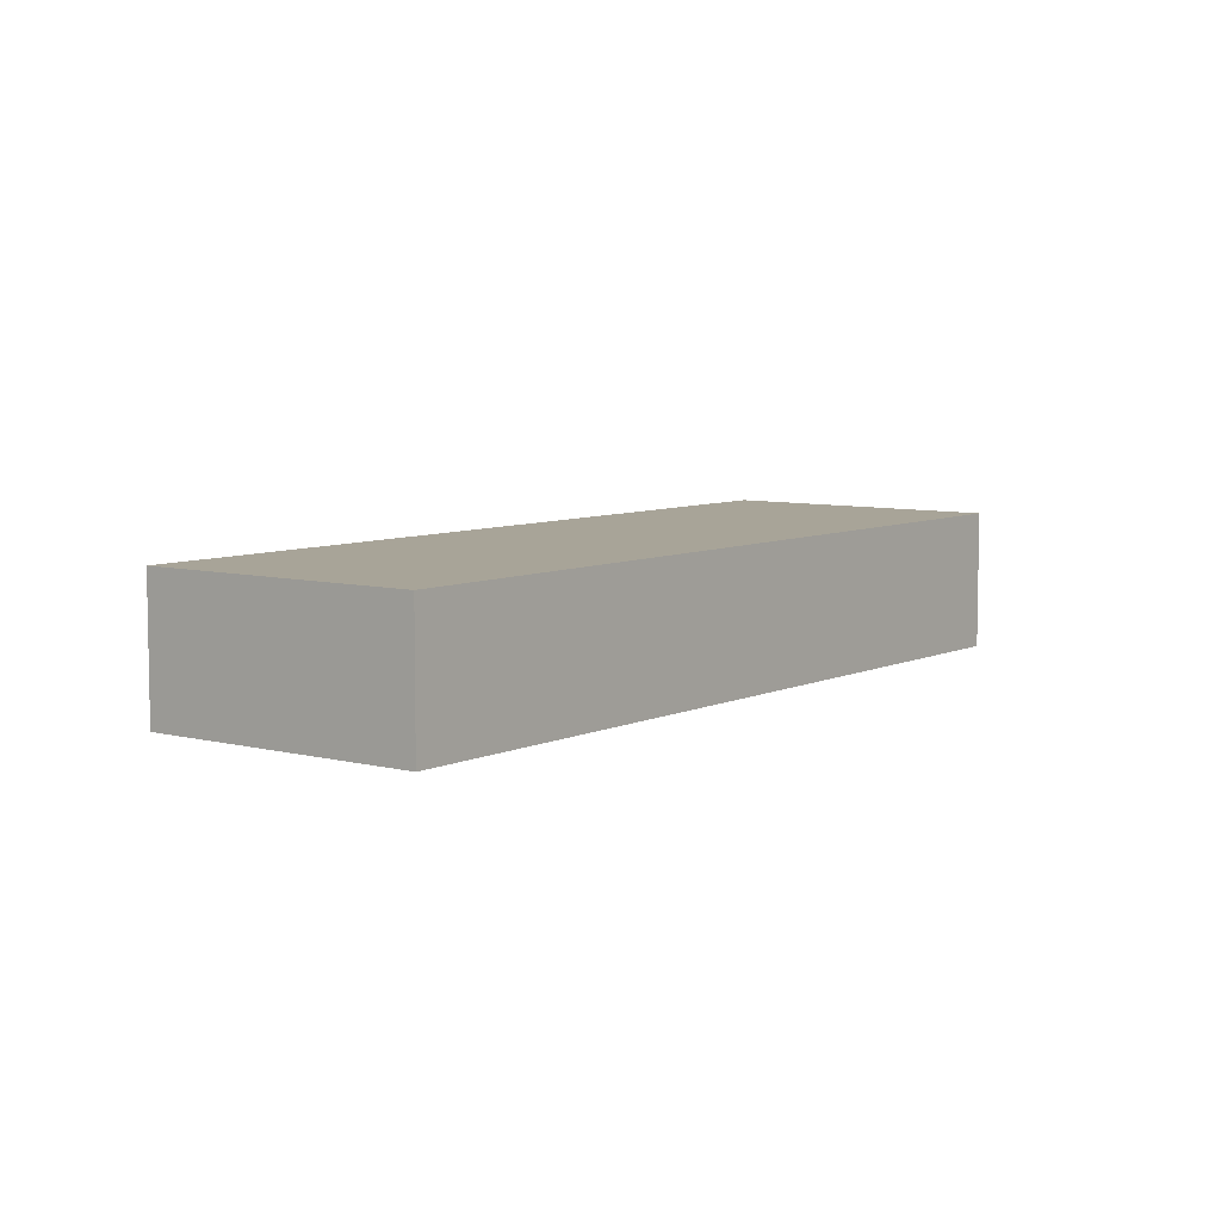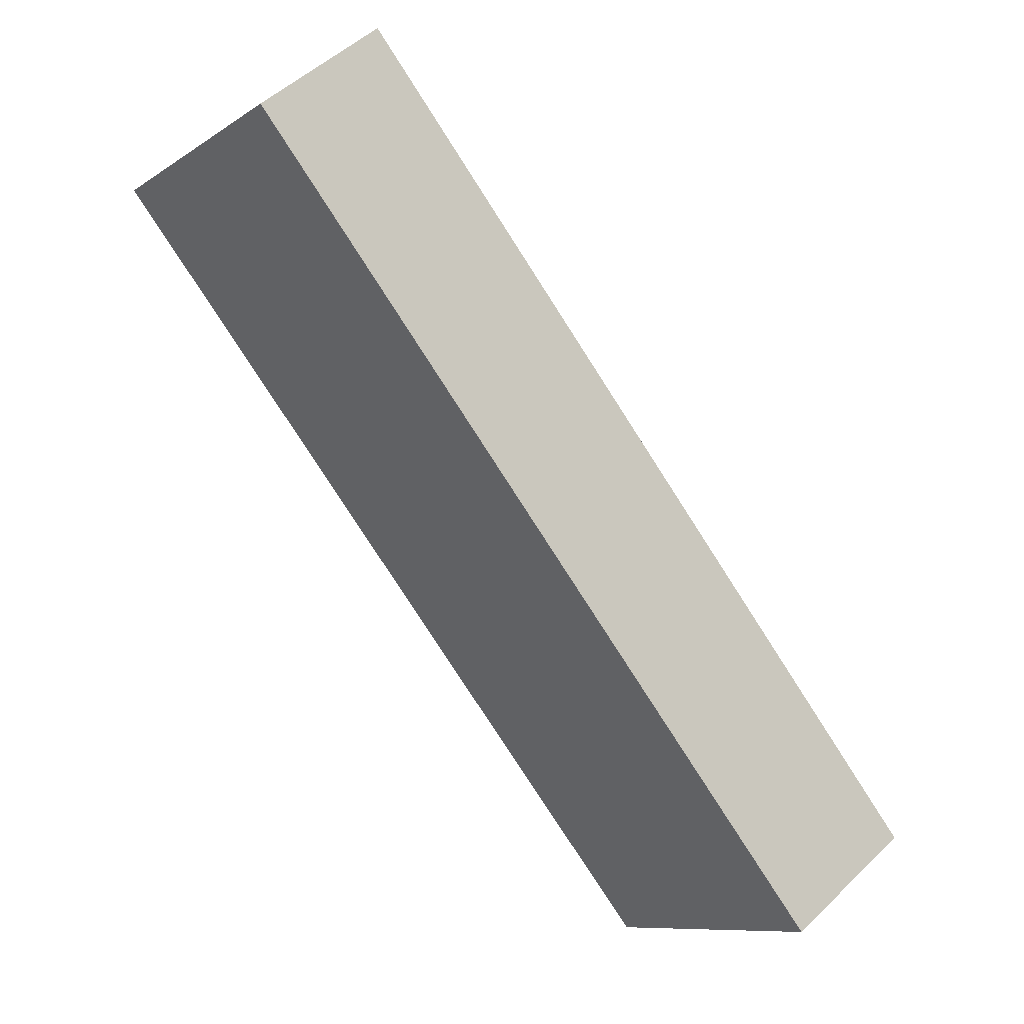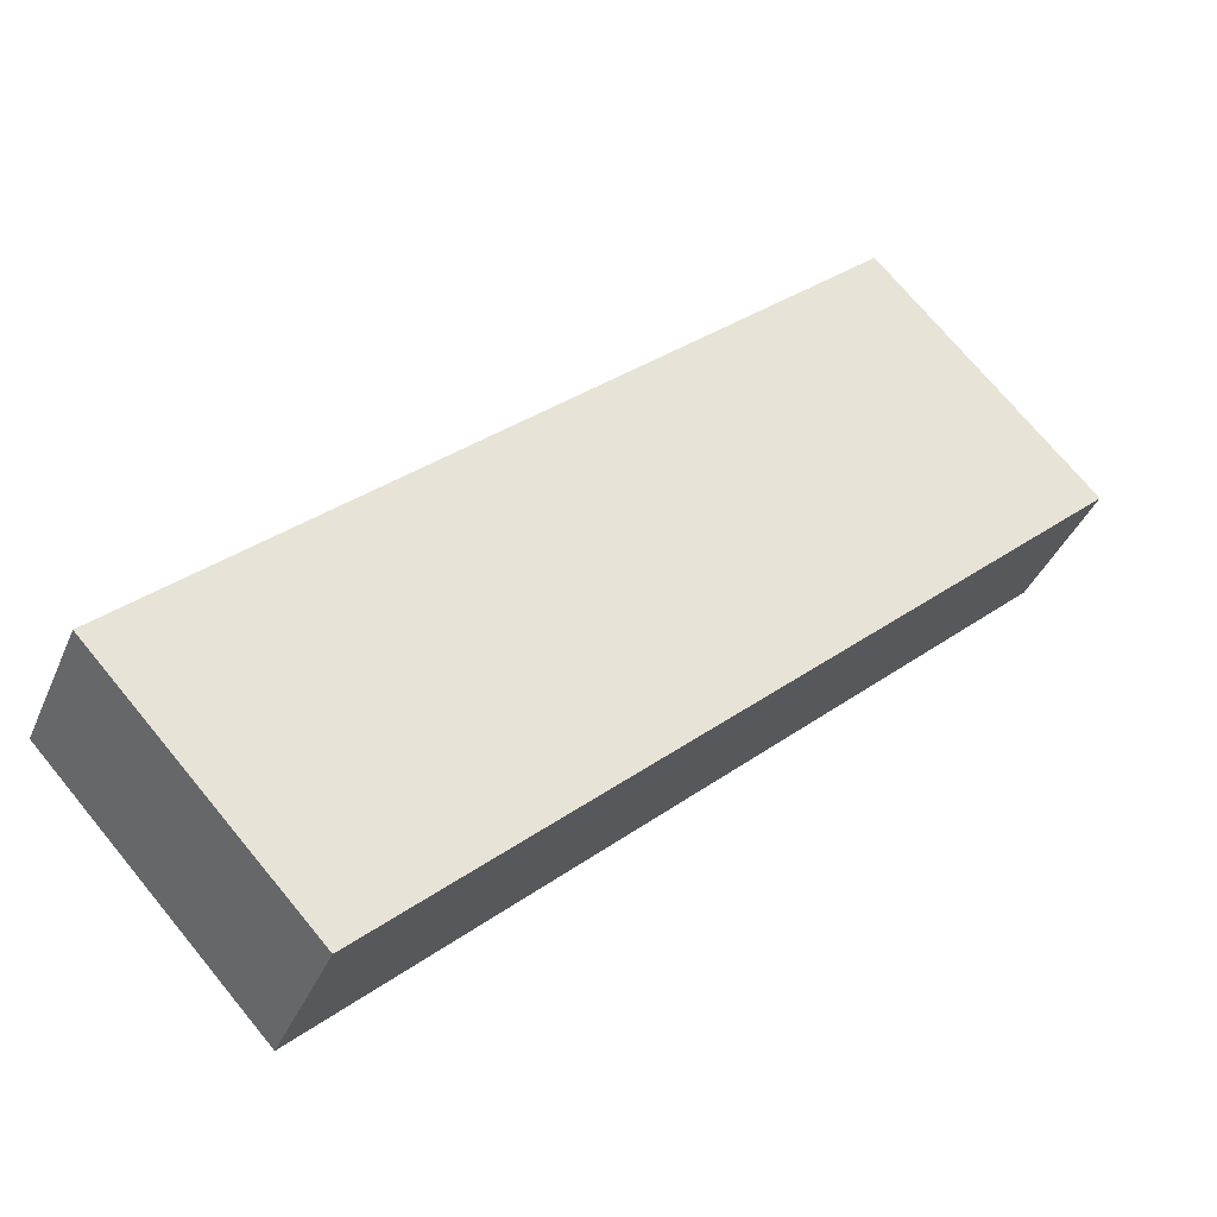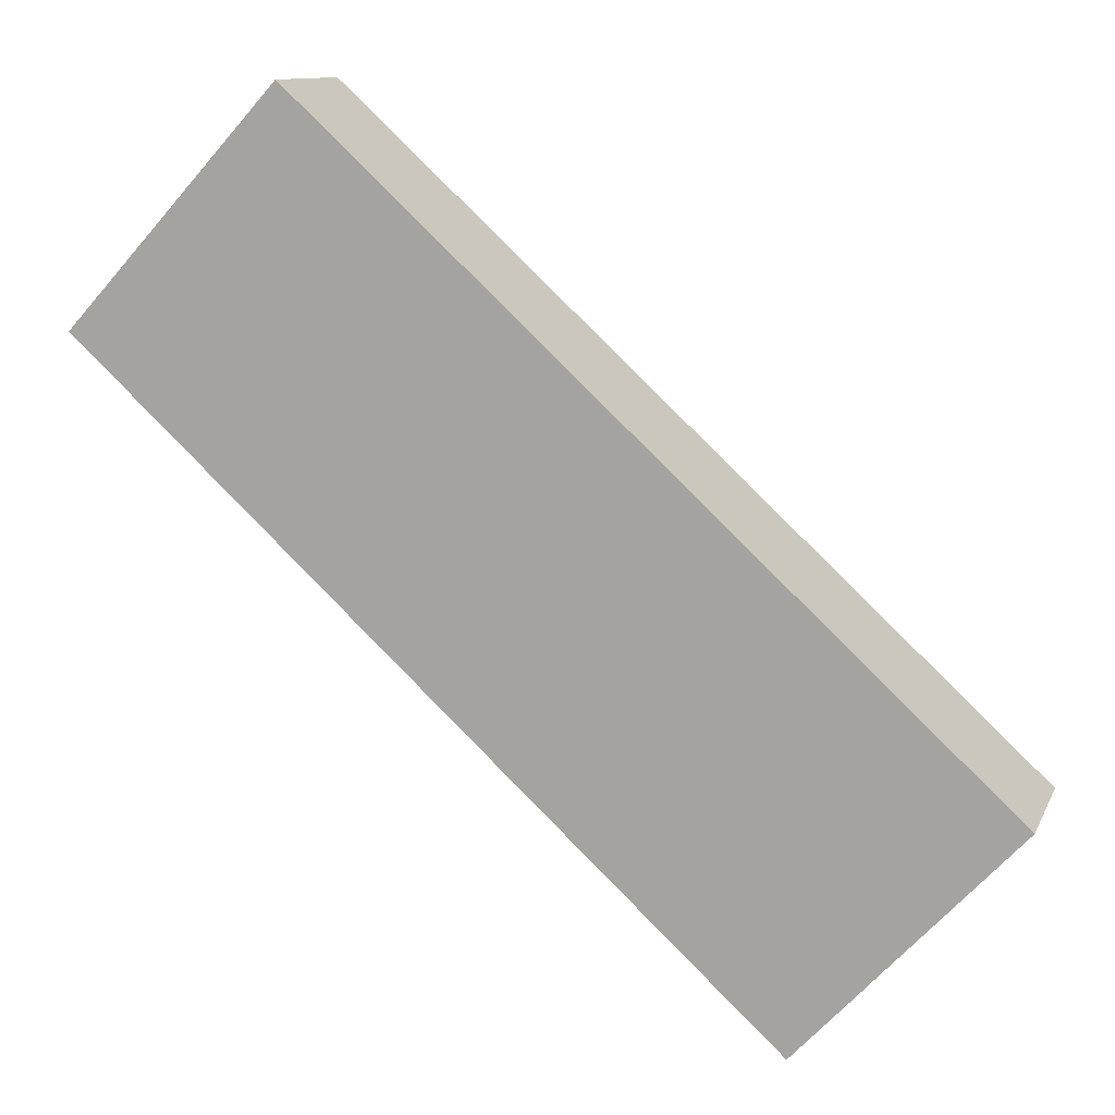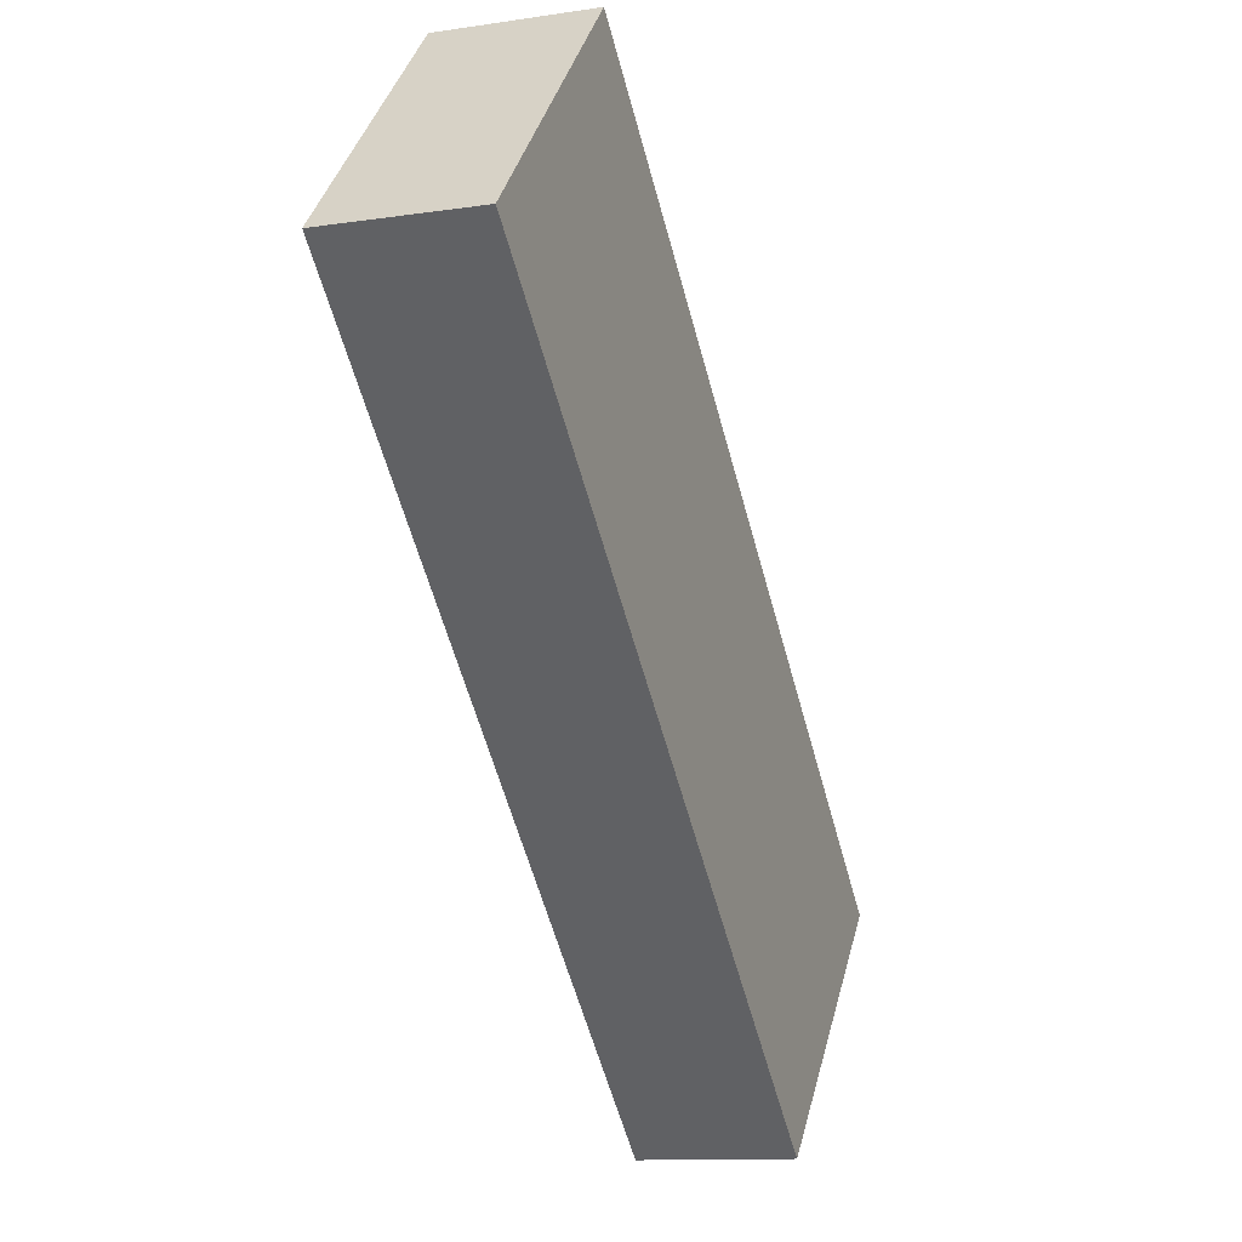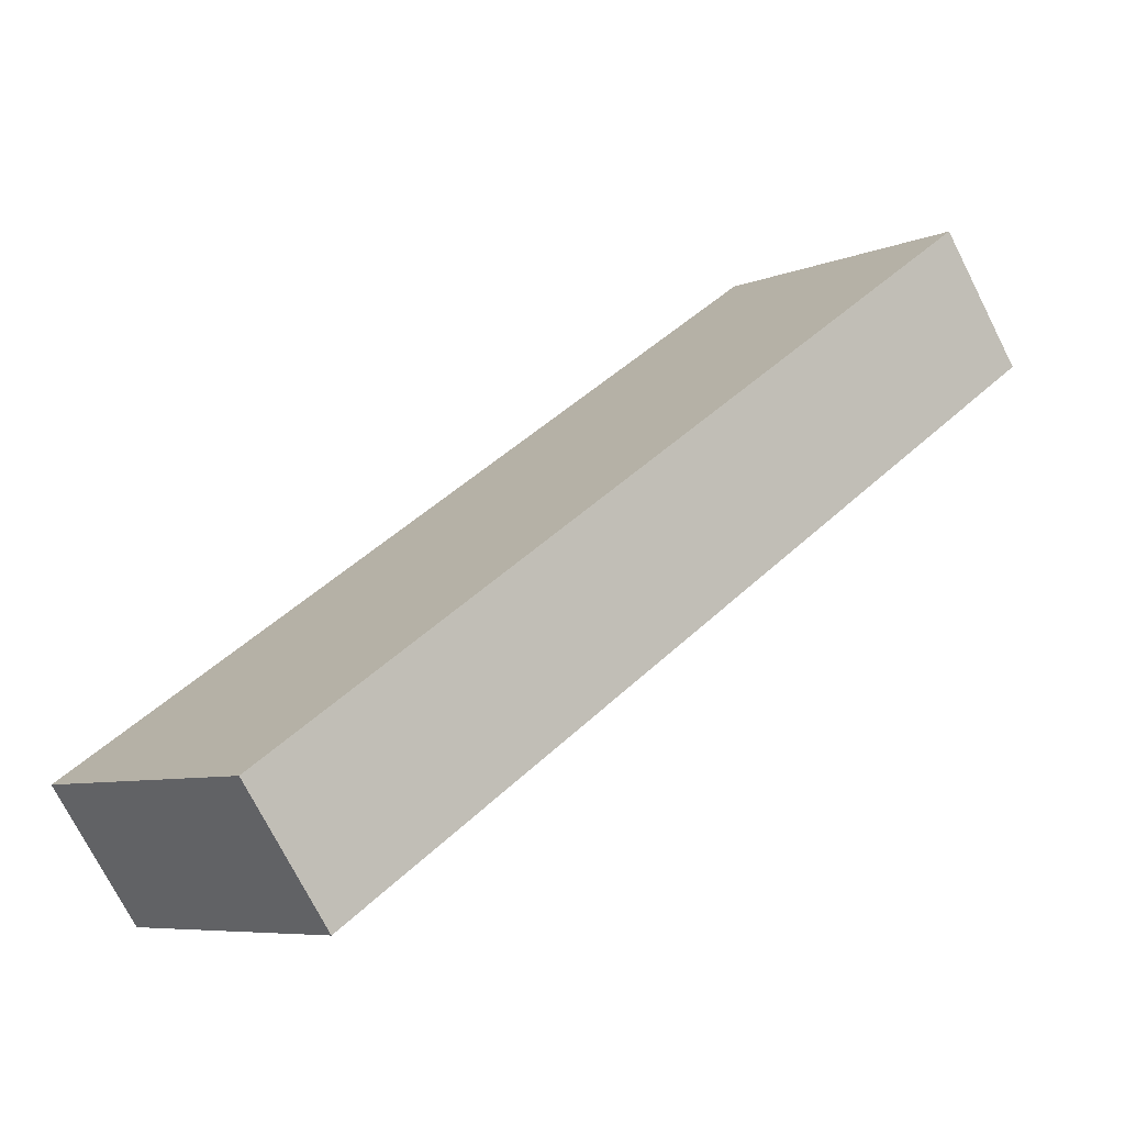
<metadata>
{"format":"obj","ext":"obj","renderer":"f3d","projection":"perspective","resolution":1024,"background":"white","views":[{"elev":7.0,"azim":84.5,"up":"+Y"},{"elev":49.0,"azim":-137.0,"up":"+Z"},{"elev":-38.1,"azim":-21.2,"up":"+Z"},{"elev":11.1,"azim":-162.9,"up":"+Z"},{"elev":-11.6,"azim":110.2,"up":"+Z"},{"elev":-73.6,"azim":26.9,"up":"+Z"}]}
</metadata>
<code>
v  4.098 2.843 -4.427
v  13.27 2.843 12.18
v  17.34 2.843 7.75
v  0 2.843 1.741e-16
v  17.34 -4.746e-16 7.75
v  4.098 2.711e-16 -4.427
v  0 0 0
v  13.27 -7.461e-16 12.18
g defaultobject
f 1 2 3
f 2 1 4
f 5 1 3
f 1 5 6
f 6 4 1
f 4 6 7
f 7 2 4
f 2 7 8
f 8 3 2
f 3 8 5
f 5 7 6
f 7 5 8

</code>
